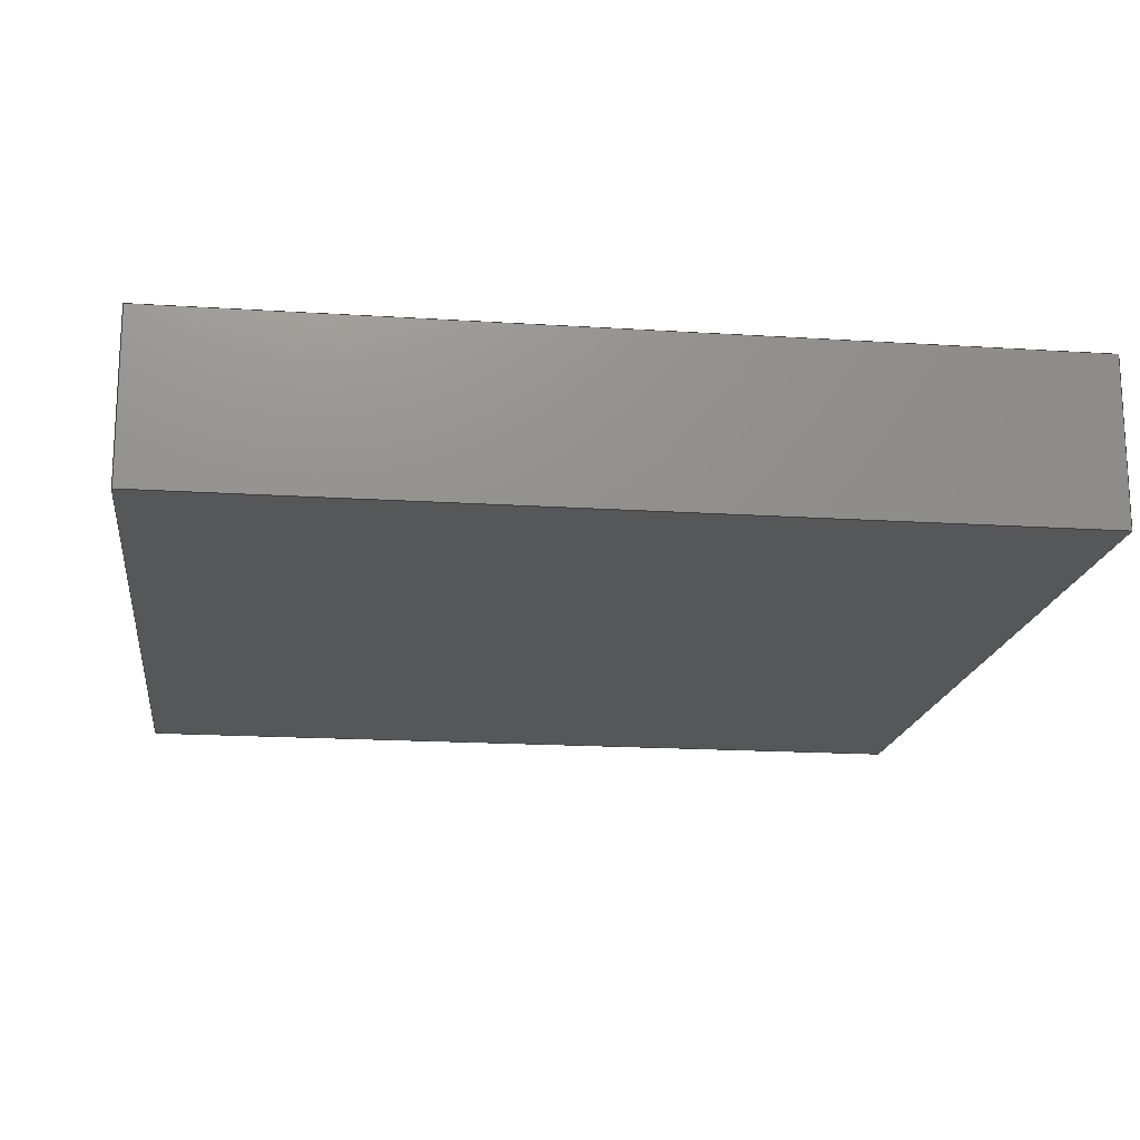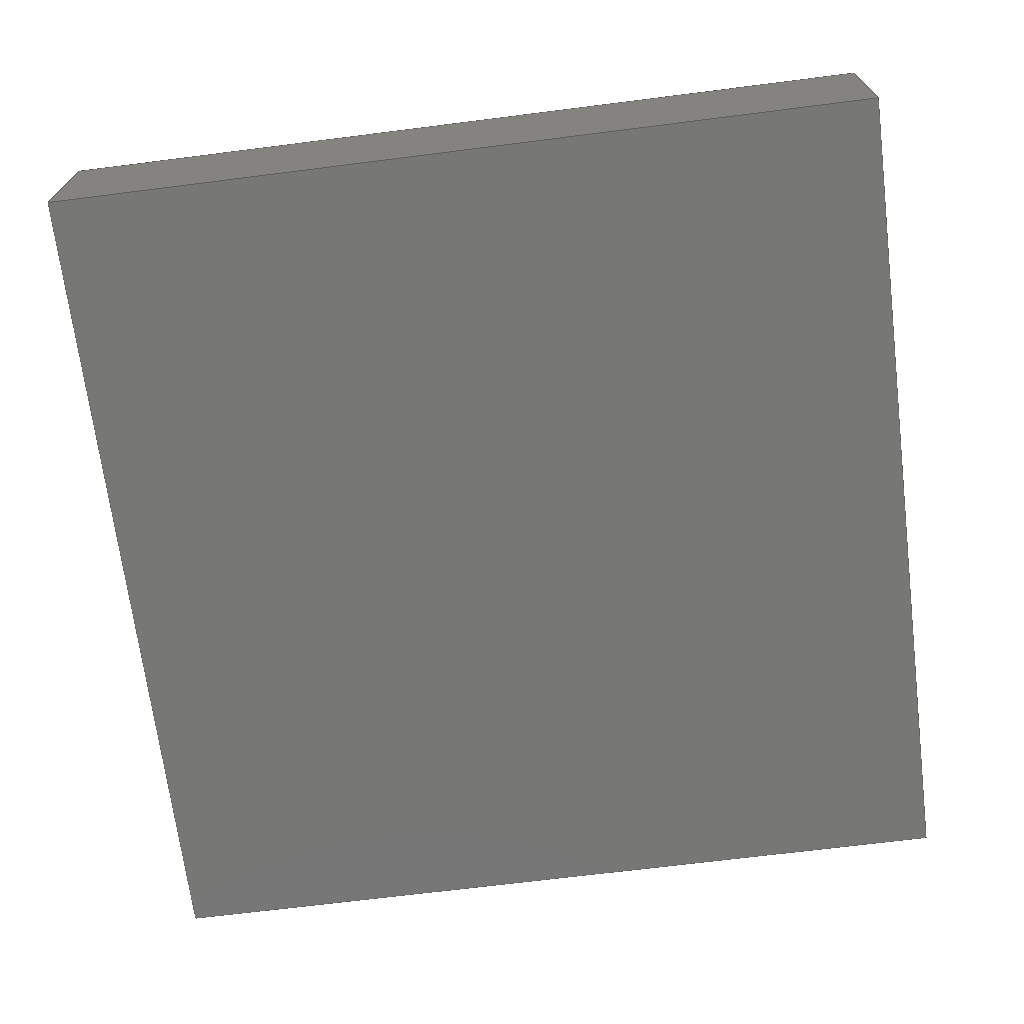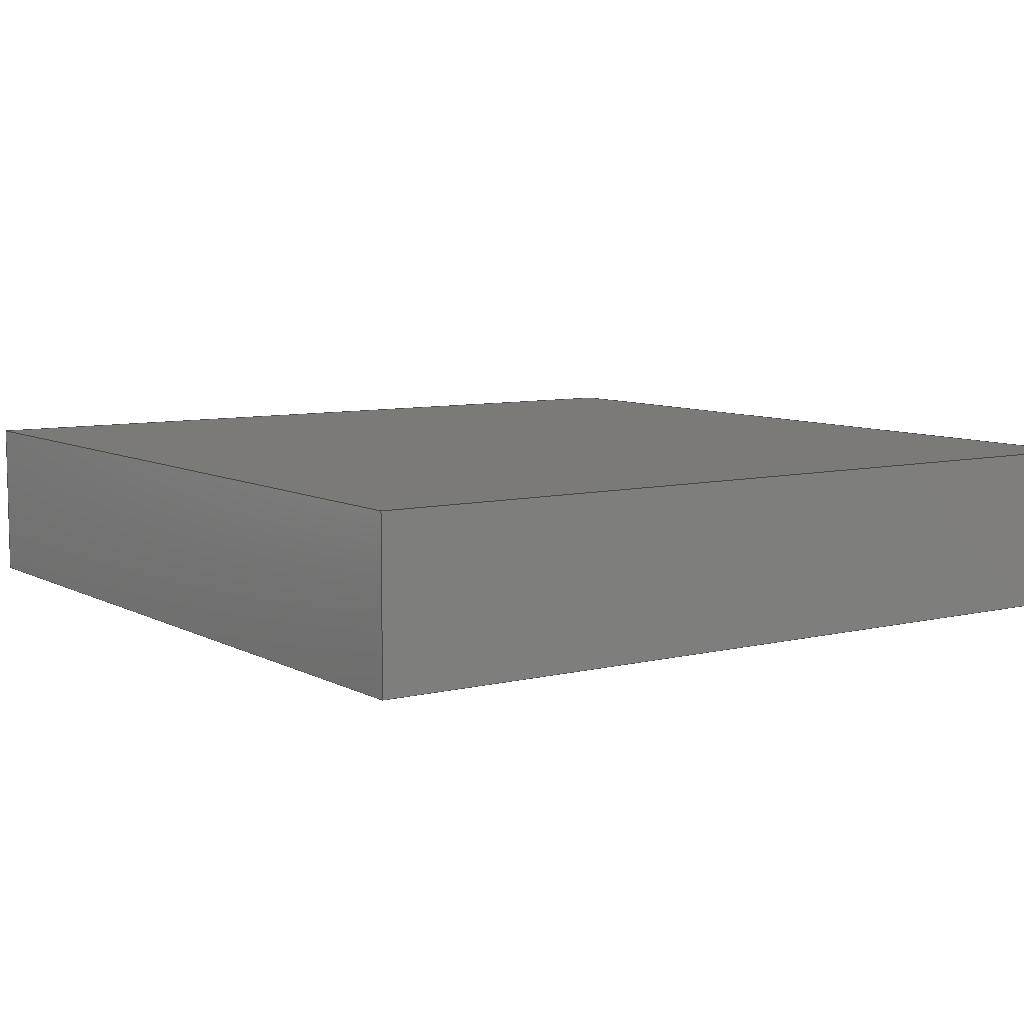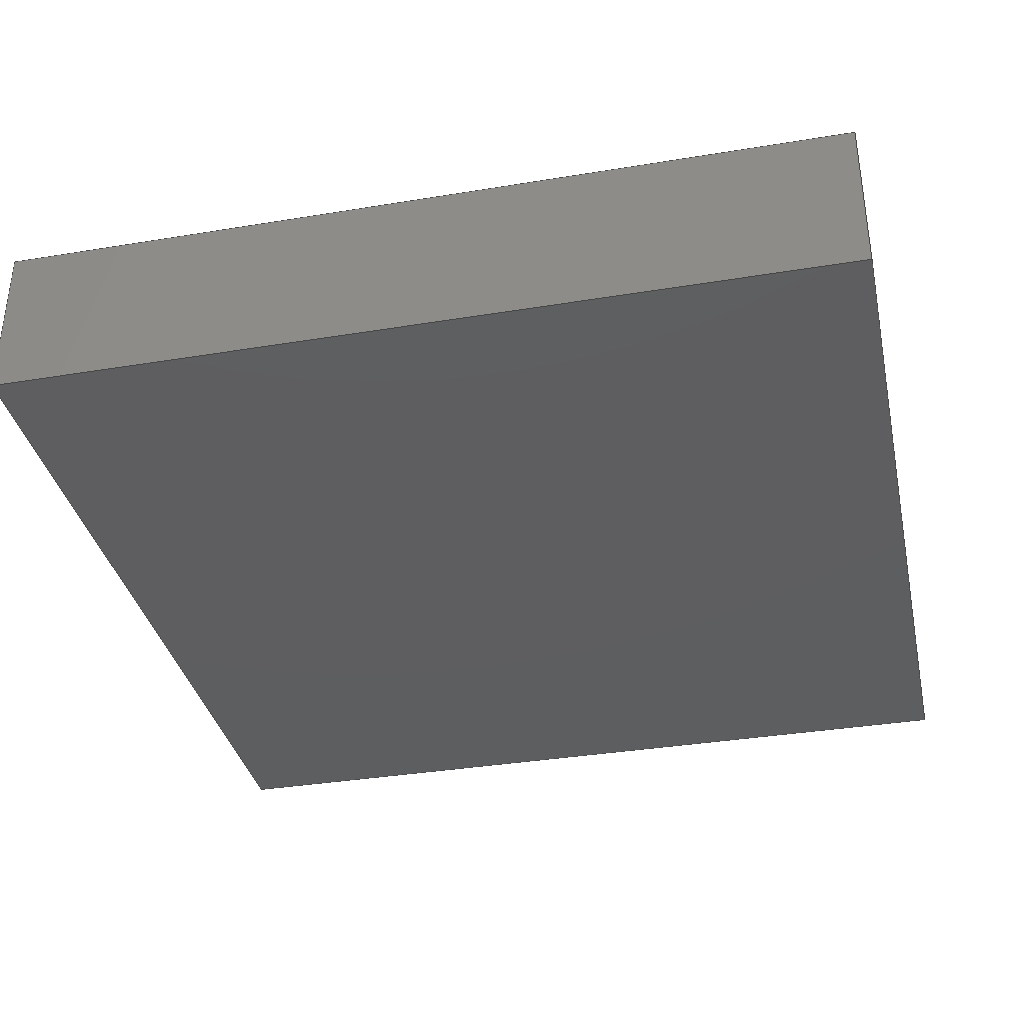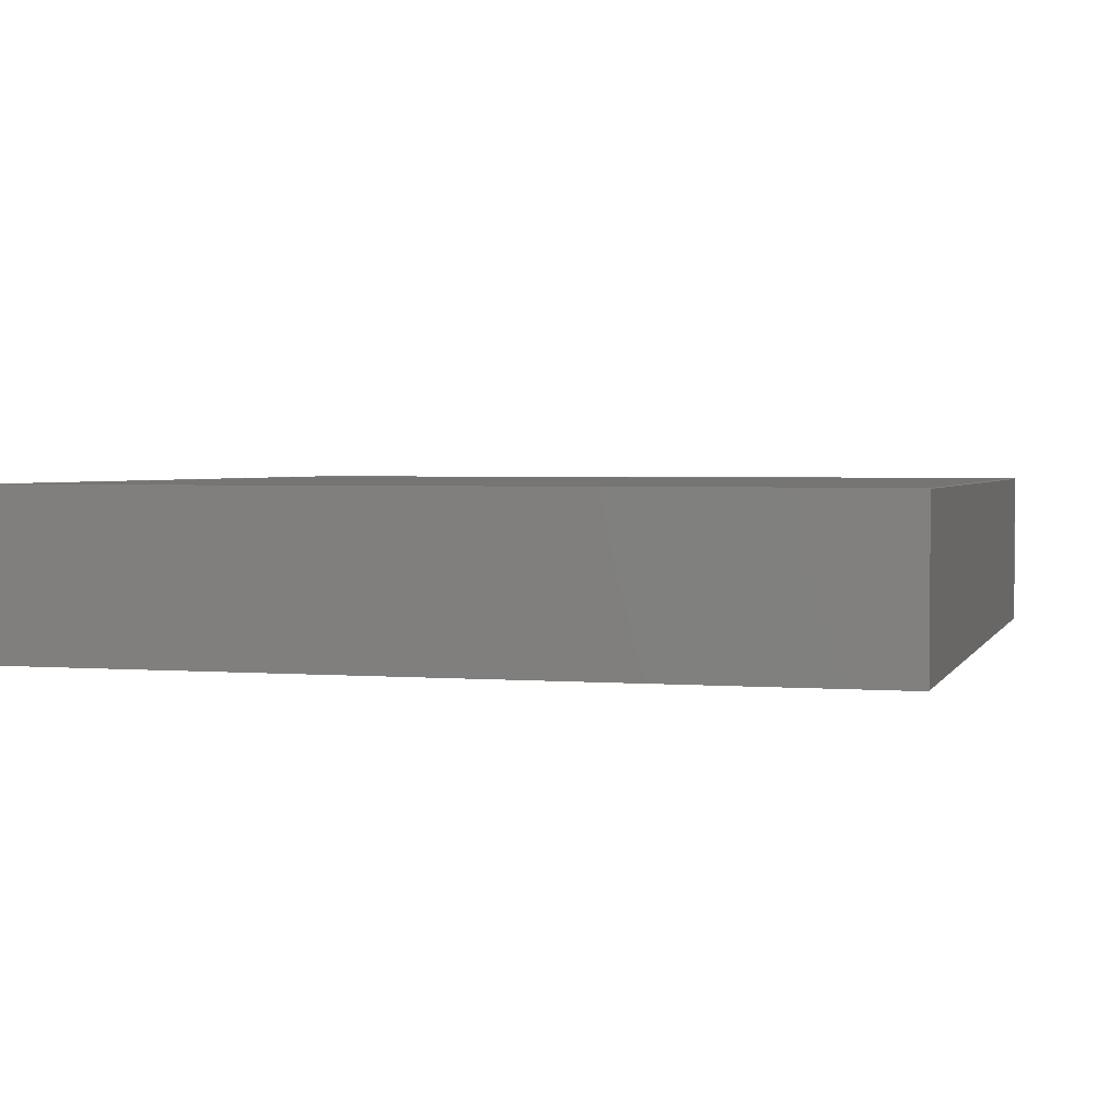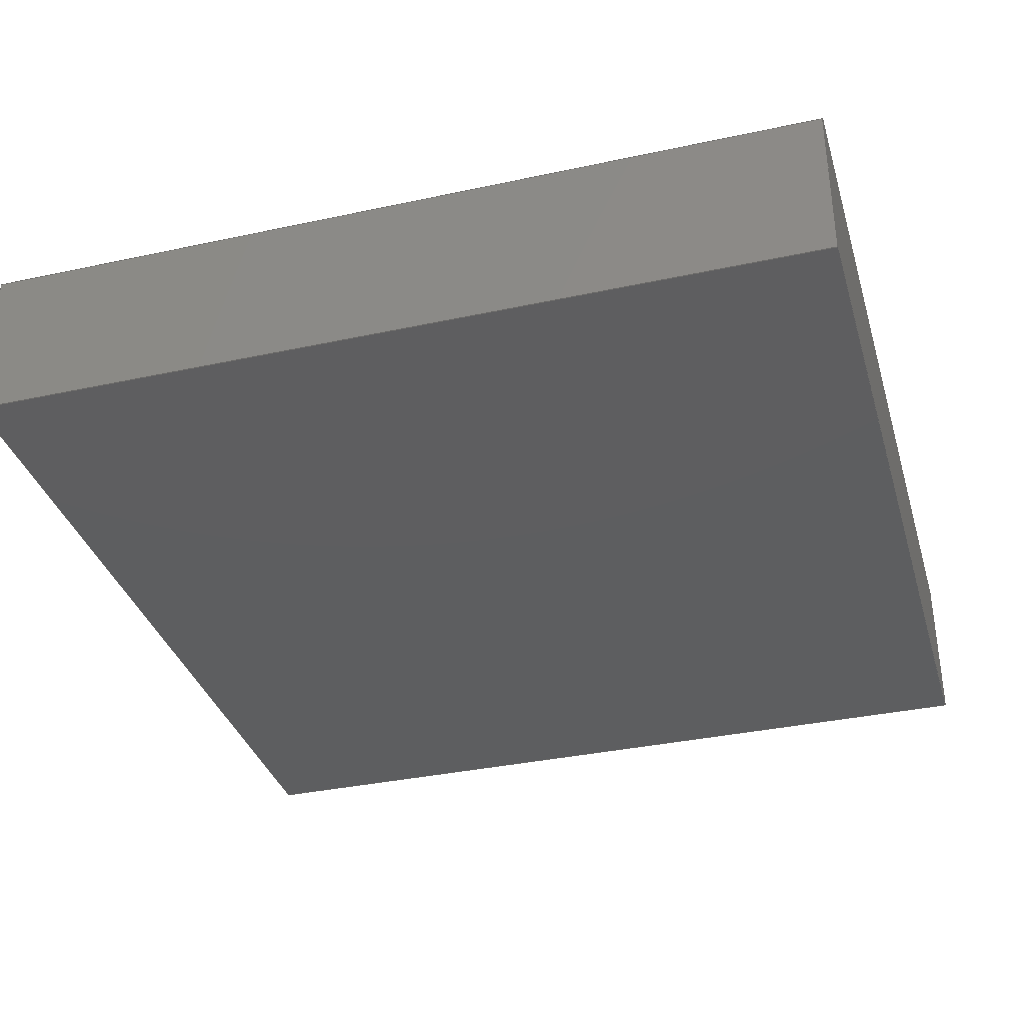
<metadata>
{"format":"step","ext":"step","renderer":"f3d","projection":"perspective","resolution":1024,"background":"white","views":[{"elev":-17.4,"azim":172.7,"up":"+Y"},{"elev":-69.5,"azim":-82.8,"up":"+Y"},{"elev":7.7,"azim":-124.5,"up":"+Y"},{"elev":-35.5,"azim":-167.7,"up":"+Y"},{"elev":2.6,"azim":15.7,"up":"+Y"},{"elev":-35.2,"azim":-74.0,"up":"+Y"}]}
</metadata>
<code>
ISO-10303-21;
DATA;
#1=MECHANICAL_DESIGN_GEOMETRIC_PRESENTATION_REPRESENTATION('',(#4),#162);
#2=SHAPE_REPRESENTATION_RELATIONSHIP('SRR','None',#174,#3);
#3=ADVANCED_BREP_SHAPE_REPRESENTATION($,(#5),#161);
#4=STYLED_ITEM('',(#183),#5);
#5=MANIFOLD_SOLID_BREP('Solid1',#98);
#6=FACE_OUTER_BOUND('',#12,.T.);
#7=FACE_OUTER_BOUND('',#13,.T.);
#8=FACE_OUTER_BOUND('',#14,.T.);
#9=FACE_OUTER_BOUND('',#15,.T.);
#10=FACE_OUTER_BOUND('',#16,.T.);
#11=FACE_OUTER_BOUND('',#17,.T.);
#12=EDGE_LOOP('',(#62,#63,#64,#65));
#13=EDGE_LOOP('',(#66,#67,#68,#69));
#14=EDGE_LOOP('',(#70,#71,#72,#73));
#15=EDGE_LOOP('',(#74,#75,#76,#77));
#16=EDGE_LOOP('',(#78,#79,#80,#81));
#17=EDGE_LOOP('',(#82,#83,#84,#85));
#18=LINE('',#136,#30);
#19=LINE('',#138,#31);
#20=LINE('',#140,#32);
#21=LINE('',#141,#33);
#22=LINE('',#144,#34);
#23=LINE('',#146,#35);
#24=LINE('',#147,#36);
#25=LINE('',#150,#37);
#26=LINE('',#152,#38);
#27=LINE('',#153,#39);
#28=LINE('',#155,#40);
#29=LINE('',#156,#41);
#30=VECTOR('',#110,0.5);
#31=VECTOR('',#111,0.095);
#32=VECTOR('',#112,0.5);
#33=VECTOR('',#113,0.095);
#34=VECTOR('',#116,0.5);
#35=VECTOR('',#117,0.095);
#36=VECTOR('',#118,0.5);
#37=VECTOR('',#121,0.5);
#38=VECTOR('',#122,0.095);
#39=VECTOR('',#123,0.5);
#40=VECTOR('',#126,0.5);
#41=VECTOR('',#127,0.5);
#42=VERTEX_POINT('',#134);
#43=VERTEX_POINT('',#135);
#44=VERTEX_POINT('',#137);
#45=VERTEX_POINT('',#139);
#46=VERTEX_POINT('',#143);
#47=VERTEX_POINT('',#145);
#48=VERTEX_POINT('',#149);
#49=VERTEX_POINT('',#151);
#50=EDGE_CURVE('',#42,#43,#18,.T.);
#51=EDGE_CURVE('',#44,#43,#19,.T.);
#52=EDGE_CURVE('',#45,#44,#20,.T.);
#53=EDGE_CURVE('',#45,#42,#21,.T.);
#54=EDGE_CURVE('',#43,#46,#22,.T.);
#55=EDGE_CURVE('',#47,#46,#23,.T.);
#56=EDGE_CURVE('',#44,#47,#24,.T.);
#57=EDGE_CURVE('',#46,#48,#25,.T.);
#58=EDGE_CURVE('',#49,#48,#26,.T.);
#59=EDGE_CURVE('',#47,#49,#27,.T.);
#60=EDGE_CURVE('',#48,#42,#28,.T.);
#61=EDGE_CURVE('',#49,#45,#29,.T.);
#62=ORIENTED_EDGE('',*,*,#50,.T.);
#63=ORIENTED_EDGE('',*,*,#51,.F.);
#64=ORIENTED_EDGE('',*,*,#52,.F.);
#65=ORIENTED_EDGE('',*,*,#53,.T.);
#66=ORIENTED_EDGE('',*,*,#54,.T.);
#67=ORIENTED_EDGE('',*,*,#55,.F.);
#68=ORIENTED_EDGE('',*,*,#56,.F.);
#69=ORIENTED_EDGE('',*,*,#51,.T.);
#70=ORIENTED_EDGE('',*,*,#57,.T.);
#71=ORIENTED_EDGE('',*,*,#58,.F.);
#72=ORIENTED_EDGE('',*,*,#59,.F.);
#73=ORIENTED_EDGE('',*,*,#55,.T.);
#74=ORIENTED_EDGE('',*,*,#60,.T.);
#75=ORIENTED_EDGE('',*,*,#53,.F.);
#76=ORIENTED_EDGE('',*,*,#61,.F.);
#77=ORIENTED_EDGE('',*,*,#58,.T.);
#78=ORIENTED_EDGE('',*,*,#50,.F.);
#79=ORIENTED_EDGE('',*,*,#60,.F.);
#80=ORIENTED_EDGE('',*,*,#57,.F.);
#81=ORIENTED_EDGE('',*,*,#54,.F.);
#82=ORIENTED_EDGE('',*,*,#61,.T.);
#83=ORIENTED_EDGE('',*,*,#52,.T.);
#84=ORIENTED_EDGE('',*,*,#56,.T.);
#85=ORIENTED_EDGE('',*,*,#59,.T.);
#86=PLANE('',#100);
#87=PLANE('',#101);
#88=PLANE('',#102);
#89=PLANE('',#103);
#90=PLANE('',#104);
#91=PLANE('',#105);
#92=ADVANCED_FACE('',(#6),#86,.T.);
#93=ADVANCED_FACE('',(#7),#87,.T.);
#94=ADVANCED_FACE('',(#8),#88,.T.);
#95=ADVANCED_FACE('',(#9),#89,.T.);
#96=ADVANCED_FACE('',(#10),#90,.F.);
#97=ADVANCED_FACE('',(#11),#91,.T.);
#98=CLOSED_SHELL('',(#92,#93,#94,#95,#96,#97));
#99=AXIS2_PLACEMENT_3D('placement',#132,#106,#107);
#100=AXIS2_PLACEMENT_3D('',#133,#108,#109);
#101=AXIS2_PLACEMENT_3D('',#142,#114,#115);
#102=AXIS2_PLACEMENT_3D('',#148,#119,#120);
#103=AXIS2_PLACEMENT_3D('',#154,#124,#125);
#104=AXIS2_PLACEMENT_3D('',#157,#128,#129);
#105=AXIS2_PLACEMENT_3D('',#158,#130,#131);
#106=DIRECTION('axis',(0,0,1));
#107=DIRECTION('refdir',(1,0,0));
#108=DIRECTION('center_axis',(1,0,0));
#109=DIRECTION('ref_axis',(0,0,-1));
#110=DIRECTION('',(0,0,-1));
#111=DIRECTION('',(0,-1,0));
#112=DIRECTION('',(0,0,-1));
#113=DIRECTION('',(0,-1,0));
#114=DIRECTION('center_axis',(0,0,-1));
#115=DIRECTION('ref_axis',(-1,0,0));
#116=DIRECTION('',(-1,0,0));
#117=DIRECTION('',(0,-1,0));
#118=DIRECTION('',(-1,0,0));
#119=DIRECTION('center_axis',(-1,0,0));
#120=DIRECTION('ref_axis',(0,0,1));
#121=DIRECTION('',(0,0,1));
#122=DIRECTION('',(0,-1,0));
#123=DIRECTION('',(0,0,1));
#124=DIRECTION('center_axis',(0,0,1));
#125=DIRECTION('ref_axis',(1,0,0));
#126=DIRECTION('',(1,0,0));
#127=DIRECTION('',(1,0,0));
#128=DIRECTION('center_axis',(0,1,0));
#129=DIRECTION('ref_axis',(0,0,1));
#130=DIRECTION('center_axis',(0,1,0));
#131=DIRECTION('ref_axis',(0,0,1));
#132=CARTESIAN_POINT('',(0,0,0));
#133=CARTESIAN_POINT('Origin',(0.25,0,0.25));
#134=CARTESIAN_POINT('',(0.25,-0.095,0.25));
#135=CARTESIAN_POINT('',(0.25,-0.095,-0.25));
#136=CARTESIAN_POINT('',(0.25,-0.095,0.25));
#137=CARTESIAN_POINT('',(0.25,0,-0.25));
#138=CARTESIAN_POINT('',(0.25,0,-0.25));
#139=CARTESIAN_POINT('',(0.25,0,0.25));
#140=CARTESIAN_POINT('',(0.25,0,0.25));
#141=CARTESIAN_POINT('',(0.25,0,0.25));
#142=CARTESIAN_POINT('Origin',(0.25,0,-0.25));
#143=CARTESIAN_POINT('',(-0.25,-0.095,-0.25));
#144=CARTESIAN_POINT('',(0.25,-0.095,-0.25));
#145=CARTESIAN_POINT('',(-0.25,0,-0.25));
#146=CARTESIAN_POINT('',(-0.25,0,-0.25));
#147=CARTESIAN_POINT('',(0.25,0,-0.25));
#148=CARTESIAN_POINT('Origin',(-0.25,0,-0.25));
#149=CARTESIAN_POINT('',(-0.25,-0.095,0.25));
#150=CARTESIAN_POINT('',(-0.25,-0.095,-0.25));
#151=CARTESIAN_POINT('',(-0.25,0,0.25));
#152=CARTESIAN_POINT('',(-0.25,0,0.25));
#153=CARTESIAN_POINT('',(-0.25,0,-0.25));
#154=CARTESIAN_POINT('Origin',(-0.25,0,0.25));
#155=CARTESIAN_POINT('',(-0.25,-0.095,0.25));
#156=CARTESIAN_POINT('',(-0.25,0,0.25));
#157=CARTESIAN_POINT('Origin',(0,-0.095,0));
#158=CARTESIAN_POINT('Origin',(0,0,0));
#159=UNCERTAINTY_MEASURE_WITH_UNIT(LENGTH_MEASURE(0.0003937),
#163,'DISTANCE_ACCURACY_VALUE',
'Maximum model space distance between geometric entities at asserted c
onnectivities');
#160=UNCERTAINTY_MEASURE_WITH_UNIT(LENGTH_MEASURE(1e-06),#164,
'DISTANCE_ACCURACY_VALUE',
'Maximum model space distance between geometric entities at asserted c
onnectivities');
#161=(
GEOMETRIC_REPRESENTATION_CONTEXT(3)
GLOBAL_UNCERTAINTY_ASSIGNED_CONTEXT((#159))
GLOBAL_UNIT_ASSIGNED_CONTEXT((#163,#169,#166))
REPRESENTATION_CONTEXT('','3D')
);
#162=(
GEOMETRIC_REPRESENTATION_CONTEXT(3)
GLOBAL_UNCERTAINTY_ASSIGNED_CONTEXT((#160))
GLOBAL_UNIT_ASSIGNED_CONTEXT((#164,#169,#166))
REPRESENTATION_CONTEXT('','3D')
);
#163=(
CONVERSION_BASED_UNIT('__CONSTANT UNIT inch',#165)
LENGTH_UNIT()
NAMED_UNIT(#168)
);
#164=(
LENGTH_UNIT()
NAMED_UNIT(*)
SI_UNIT(.MILLI.,.METRE.)
);
#165=LENGTH_MEASURE_WITH_UNIT(LENGTH_MEASURE(25.4),#164);
#166=(
NAMED_UNIT(*)
SI_UNIT($,.STERADIAN.)
SOLID_ANGLE_UNIT()
);
#167=DIMENSIONAL_EXPONENTS(0,0,0,0,0,0,0);
#168=DIMENSIONAL_EXPONENTS(1,0,0,0,0,0,0);
#169=(
CONVERSION_BASED_UNIT('degree',#171)
NAMED_UNIT(#167)
PLANE_ANGLE_UNIT()
);
#170=(
NAMED_UNIT(*)
PLANE_ANGLE_UNIT()
SI_UNIT($,.RADIAN.)
);
#171=PLANE_ANGLE_MEASURE_WITH_UNIT(PLANE_ANGLE_MEASURE(0.01745),#170);
#172=SHAPE_DEFINITION_REPRESENTATION(#173,#174);
#173=PRODUCT_DEFINITION_SHAPE('',$,#176);
#174=SHAPE_REPRESENTATION('',(#99),#161);
#175=PRODUCT_DEFINITION_CONTEXT('part definition',#180,'design');
#176=PRODUCT_DEFINITION('UB2SK5Dni_d_cap','UB2SK5Dni_d_cap',#177,#175);
#177=PRODUCT_DEFINITION_FORMATION('',$,#182);
#178=PRODUCT_RELATED_PRODUCT_CATEGORY('UB2SK5Dni_d_cap',
'UB2SK5Dni_d_cap',(#182));
#179=APPLICATION_PROTOCOL_DEFINITION('international standard',
'automotive_design',2009,#180);
#180=APPLICATION_CONTEXT(
'Core Data for Automotive Mechanical Design Process');
#181=PRODUCT_CONTEXT('part definition',#180,'mechanical');
#182=PRODUCT('UB2SK5Dni_d_cap','UB2SK5Dni_d_cap',$,(#181));
#183=PRESENTATION_STYLE_ASSIGNMENT((#184));
#184=SURFACE_STYLE_USAGE(.BOTH.,#185);
#185=SURFACE_SIDE_STYLE($,(#186));
#186=SURFACE_STYLE_FILL_AREA(#187);
#187=FILL_AREA_STYLE($,(#188));
#188=FILL_AREA_STYLE_COLOUR($,#189);
#189=COLOUR_RGB('',0.7529,0.7529,0.7529);
ENDSEC;
END-ISO-10303-21;

</code>
